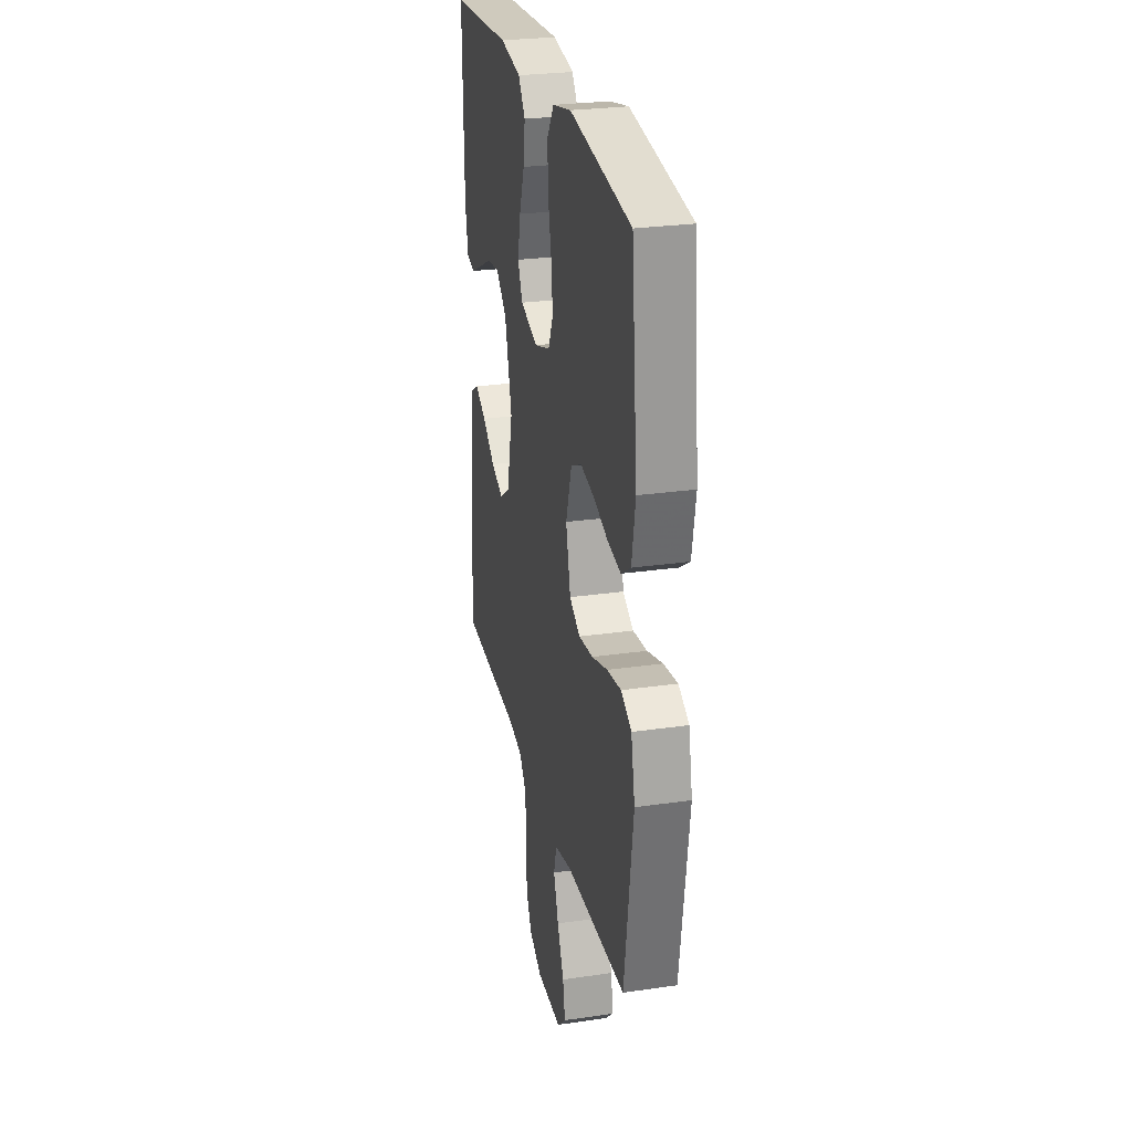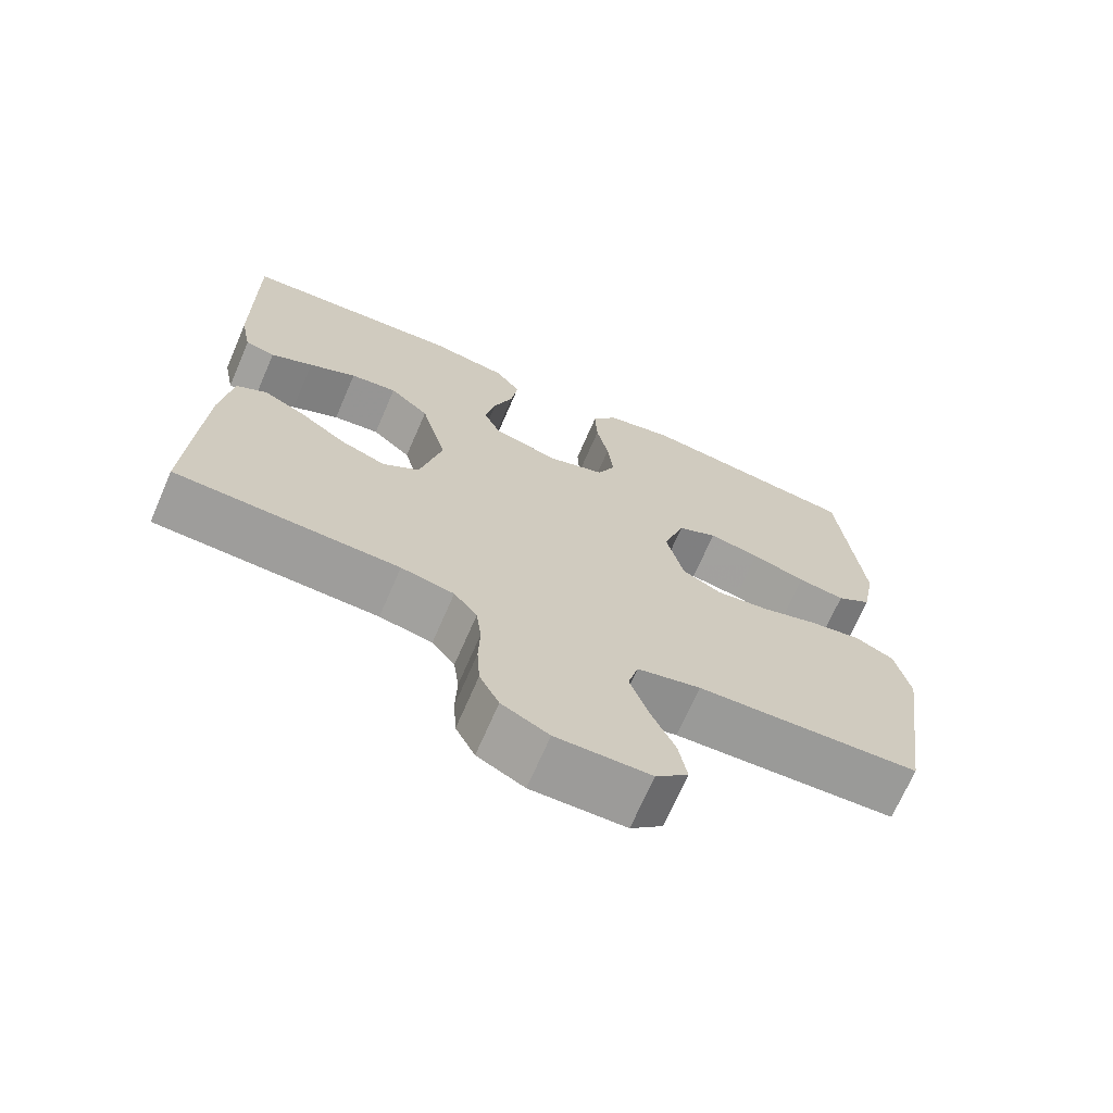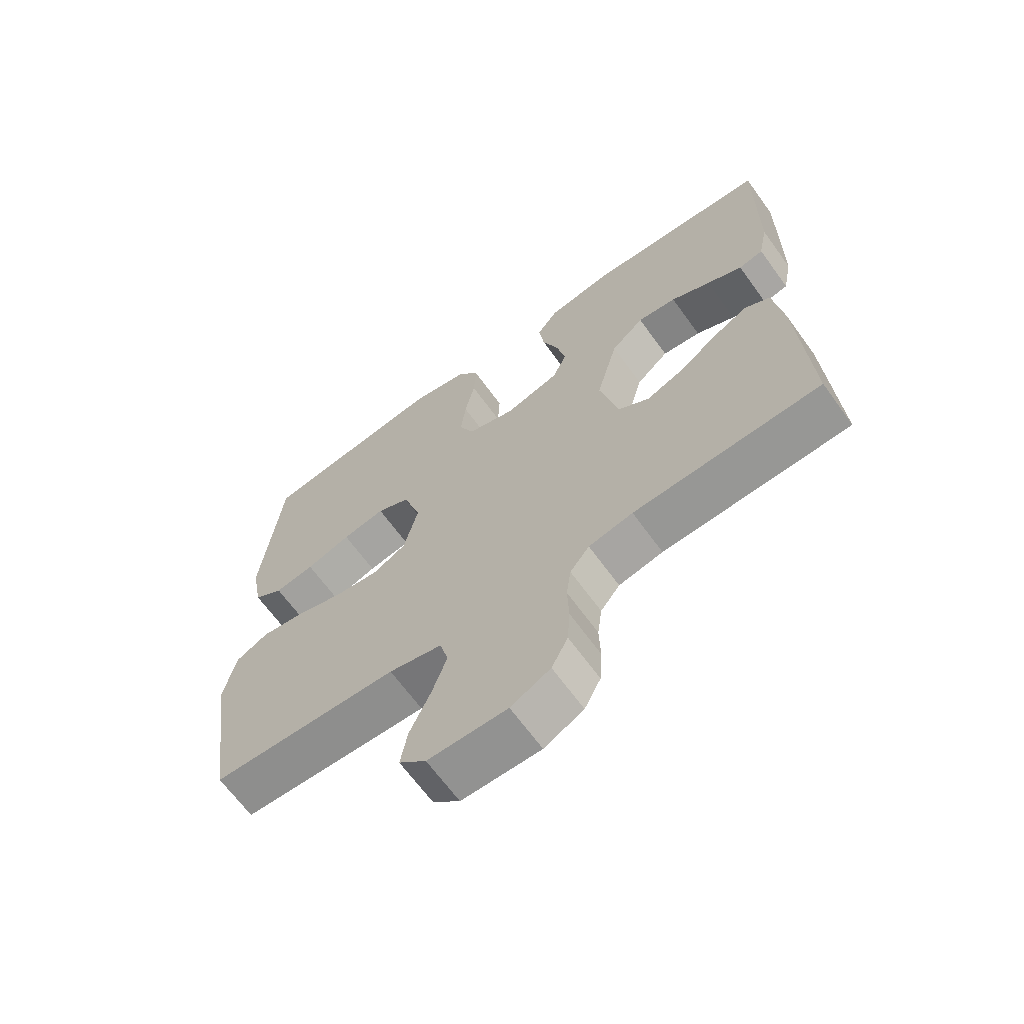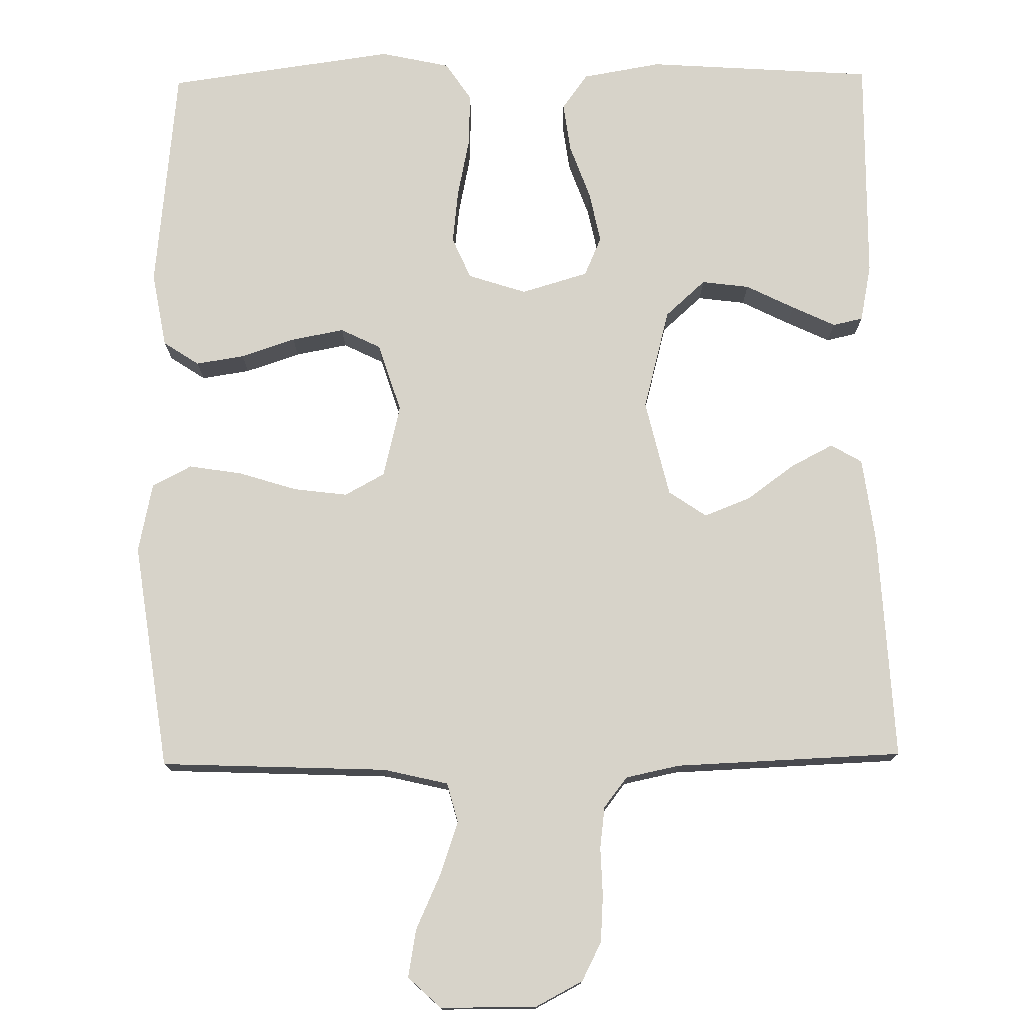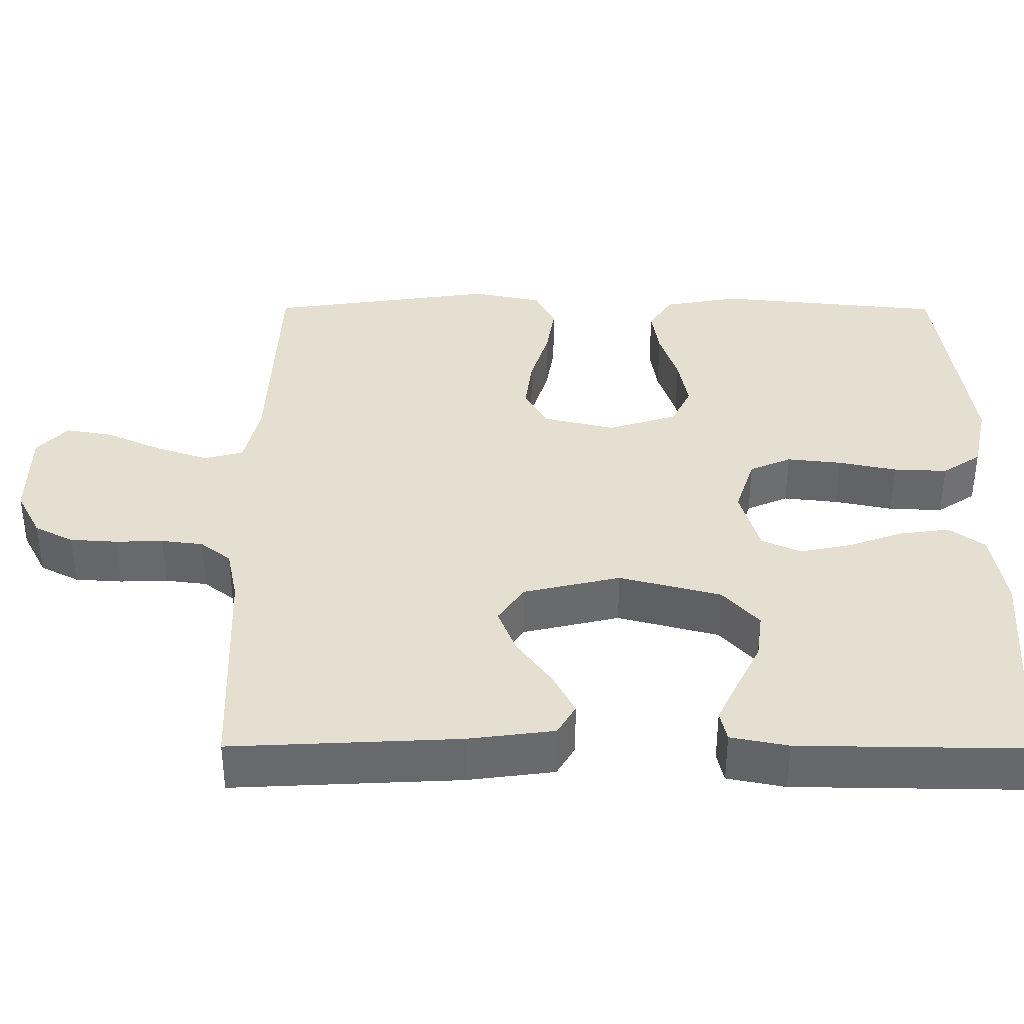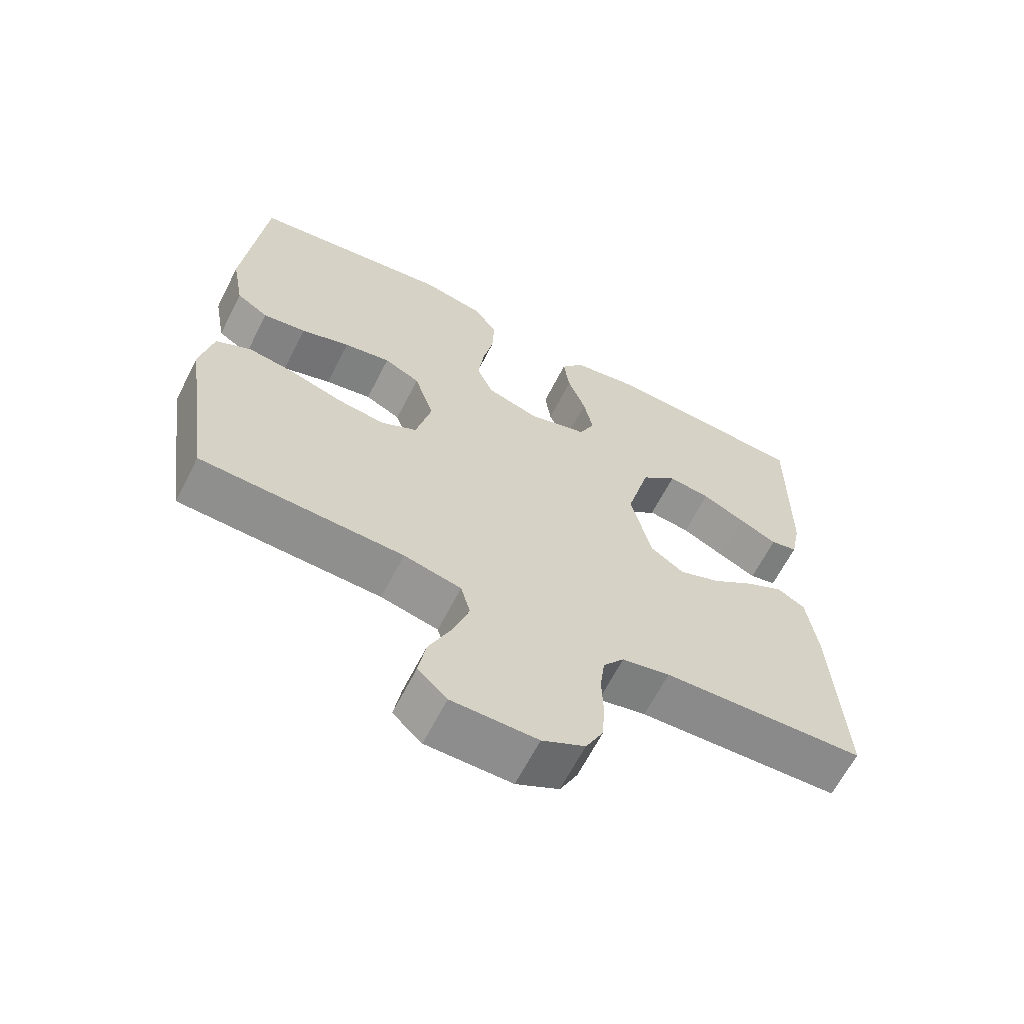
<metadata>
{"format":"obj","ext":"obj","renderer":"f3d","projection":"perspective","resolution":1024,"background":"white","views":[{"elev":27.0,"azim":77.3,"up":"+Z"},{"elev":-69.9,"azim":-23.4,"up":"+Z"},{"elev":-66.5,"azim":-144.0,"up":"+Z"},{"elev":76.1,"azim":179.2,"up":"+Y"},{"elev":37.4,"azim":-89.8,"up":"+Y"},{"elev":-64.4,"azim":153.0,"up":"+Z"}]}
</metadata>
<code>
v 0.5 0.07 0.5
v 0.53 0.07 0.2
v 0.512 0.07 0.101
v 0.465 0.07 0.07
v 0.401 0.07 0.08
v 0.329 0.07 0.104
v 0.26 0.07 0.117
v 0.207 0.07 0.091
v 0.178 0.07 0
v 0.201 0.07 -0.096
v 0.254 0.07 -0.125
v 0.325 0.07 -0.116
v 0.402 0.07 -0.092
v 0.472 0.07 -0.081
v 0.524 0.07 -0.108
v 0.543 0.07 -0.2
v 0.5 0.07 -0.5
v 0.2 0.07 -0.512
v 0.115 0.07 -0.532
v 0.101 0.07 -0.584
v 0.125 0.07 -0.654
v 0.158 0.07 -0.727
v 0.169 0.07 -0.79
v 0.126 0.07 -0.83
v 0 0.07 -0.831
v -0.063 0.07 -0.798
v -0.089 0.07 -0.747
v -0.093 0.07 -0.685
v -0.091 0.07 -0.622
v -0.098 0.07 -0.567
v -0.129 0.07 -0.527
v -0.2 0.07 -0.512
v -0.5 0.07 -0.5
v -0.485 0.07 -0.2
v -0.47 0.07 -0.087
v -0.429 0.07 -0.063
v -0.373 0.07 -0.092
v -0.31 0.07 -0.138
v -0.249 0.07 -0.162
v -0.199 0.07 -0.128
v -0.169 0.07 0
v -0.204 0.07 0.134
v -0.257 0.07 0.182
v -0.32 0.07 0.174
v -0.384 0.07 0.142
v -0.441 0.07 0.115
v -0.481 0.07 0.124
v -0.496 0.07 0.2
v -0.5 0.07 0.5
v -0.2 0.07 0.52
v -0.096 0.07 0.502
v -0.062 0.07 0.455
v -0.071 0.07 0.389
v -0.097 0.07 0.317
v -0.111 0.07 0.249
v -0.088 0.07 0.197
v 0 0.07 0.171
v 0.077 0.07 0.196
v 0.101 0.07 0.251
v 0.093 0.07 0.323
v 0.077 0.07 0.4
v 0.074 0.07 0.471
v 0.108 0.07 0.522
v 0.2 0.07 0.542
v 0.5 0 0.5
v 0.53 0 0.2
v 0.512 0 0.101
v 0.465 0 0.07
v 0.401 0 0.08
v 0.329 0 0.104
v 0.26 0 0.117
v 0.207 0 0.091
v 0.178 0 0
v 0.201 0 -0.096
v 0.254 0 -0.125
v 0.325 0 -0.116
v 0.402 0 -0.092
v 0.472 0 -0.081
v 0.524 0 -0.108
v 0.543 0 -0.2
v 0.5 0 -0.5
v 0.2 0 -0.512
v 0.115 0 -0.532
v 0.101 0 -0.584
v 0.125 0 -0.654
v 0.158 0 -0.727
v 0.169 0 -0.79
v 0.126 0 -0.83
v 0 0 -0.831
v -0.063 0 -0.798
v -0.089 0 -0.747
v -0.093 0 -0.685
v -0.091 0 -0.622
v -0.098 0 -0.567
v -0.129 0 -0.527
v -0.2 0 -0.512
v -0.5 0 -0.5
v -0.485 0 -0.2
v -0.47 0 -0.087
v -0.429 0 -0.063
v -0.373 0 -0.092
v -0.31 0 -0.138
v -0.249 0 -0.162
v -0.199 0 -0.128
v -0.169 0 0
v -0.204 0 0.134
v -0.257 0 0.182
v -0.32 0 0.174
v -0.384 0 0.142
v -0.441 0 0.115
v -0.481 0 0.124
v -0.496 0 0.2
v -0.5 0 0.5
v -0.2 0 0.52
v -0.096 0 0.502
v -0.062 0 0.455
v -0.071 0 0.389
v -0.097 0 0.317
v -0.111 0 0.249
v -0.088 0 0.197
v 0 0 0.171
v 0.077 0 0.196
v 0.101 0 0.251
v 0.093 0 0.323
v 0.077 0 0.4
v 0.074 0 0.471
v 0.108 0 0.522
v 0.2 0 0.542
f 60 61 62 63
f 59 60 63 64
f 51 52 53 54
f 51 54 55
f 50 51 55
f 49 50 55
f 48 49 55 56
f 44 45 46 47
f 44 47 48
f 43 44 48
f 35 36 37 38
f 35 38 39
f 32 33 34 35
f 31 32 35 39
f 30 31 39 40
f 26 27 28 29
f 26 29 30
f 25 26 30
f 21 22 23 24
f 20 21 24 25
f 19 20 25 30
f 15 16 17 18
f 12 13 14 15
f 11 12 15 18
f 10 11 18 19
f 3 4 5 6
f 3 6 7
f 2 3 7
f 59 64 1 2
f 58 59 2 7
f 57 58 7 8
f 43 48 56 57
f 42 43 57 8
f 41 42 8 9
f 19 30 40 41
f 9 10 19 41
f 127 126 125 124
f 128 127 124 123
f 118 117 116 115
f 119 118 115
f 119 115 114
f 119 114 113
f 120 119 113 112
f 111 110 109 108
f 112 111 108
f 112 108 107
f 102 101 100 99
f 103 102 99
f 99 98 97 96
f 103 99 96 95
f 104 103 95 94
f 93 92 91 90
f 94 93 90
f 94 90 89
f 88 87 86 85
f 89 88 85 84
f 94 89 84 83
f 82 81 80 79
f 79 78 77 76
f 82 79 76 75
f 83 82 75 74
f 70 69 68 67
f 71 70 67
f 71 67 66
f 66 65 128 123
f 71 66 123 122
f 72 71 122 121
f 121 120 112 107
f 72 121 107 106
f 73 72 106 105
f 105 104 94 83
f 105 83 74 73
f 1 65 66 2
f 2 66 67 3
f 3 67 68 4
f 4 68 69 5
f 5 69 70 6
f 6 70 71 7
f 7 71 72 8
f 8 72 73 9
f 9 73 74 10
f 10 74 75 11
f 11 75 76 12
f 12 76 77 13
f 13 77 78 14
f 14 78 79 15
f 15 79 80 16
f 16 80 81 17
f 17 81 82 18
f 18 82 83 19
f 19 83 84 20
f 20 84 85 21
f 21 85 86 22
f 22 86 87 23
f 23 87 88 24
f 24 88 89 25
f 25 89 90 26
f 26 90 91 27
f 27 91 92 28
f 28 92 93 29
f 29 93 94 30
f 30 94 95 31
f 31 95 96 32
f 32 96 97 33
f 33 97 98 34
f 34 98 99 35
f 35 99 100 36
f 36 100 101 37
f 37 101 102 38
f 38 102 103 39
f 39 103 104 40
f 40 104 105 41
f 41 105 106 42
f 42 106 107 43
f 43 107 108 44
f 44 108 109 45
f 45 109 110 46
f 46 110 111 47
f 47 111 112 48
f 48 112 113 49
f 49 113 114 50
f 50 114 115 51
f 51 115 116 52
f 52 116 117 53
f 53 117 118 54
f 54 118 119 55
f 55 119 120 56
f 56 120 121 57
f 57 121 122 58
f 58 122 123 59
f 59 123 124 60
f 60 124 125 61
f 61 125 126 62
f 62 126 127 63
f 63 127 128 64
f 64 128 65 1

</code>
